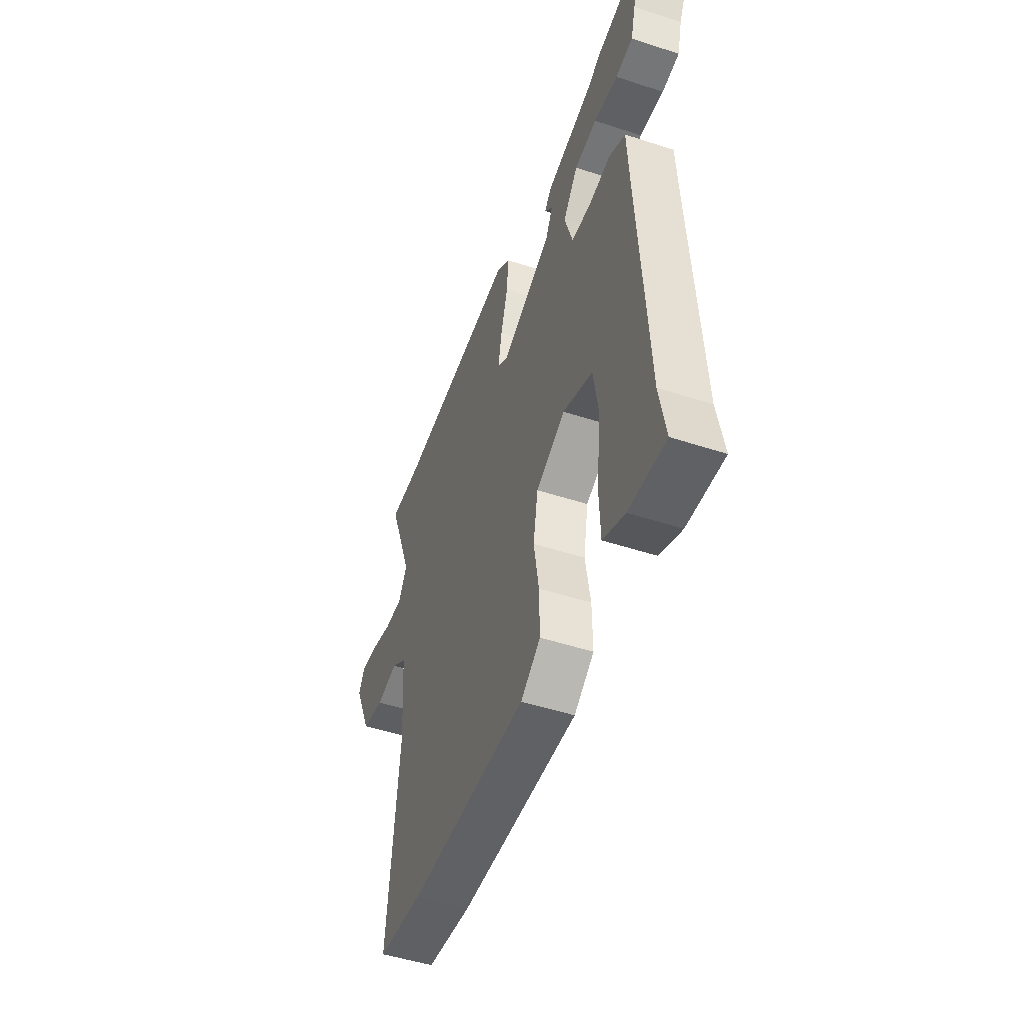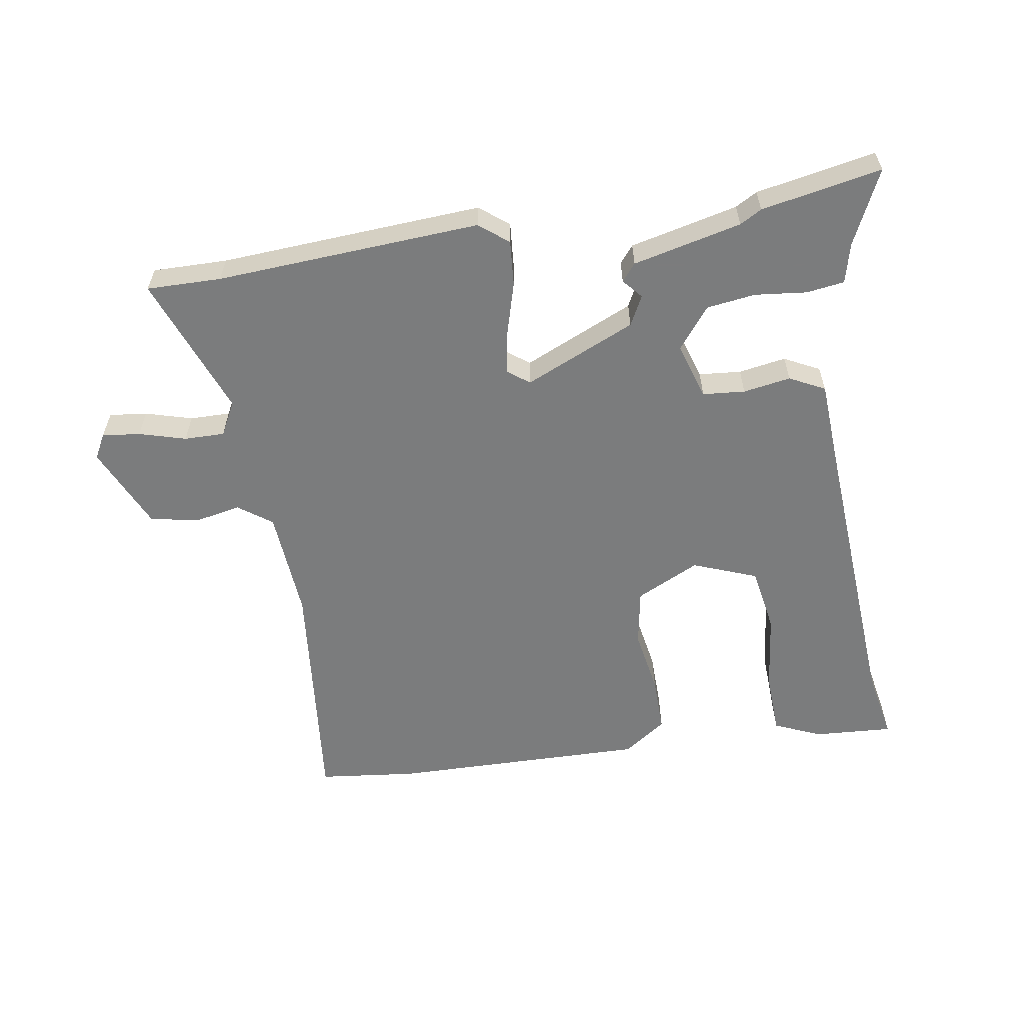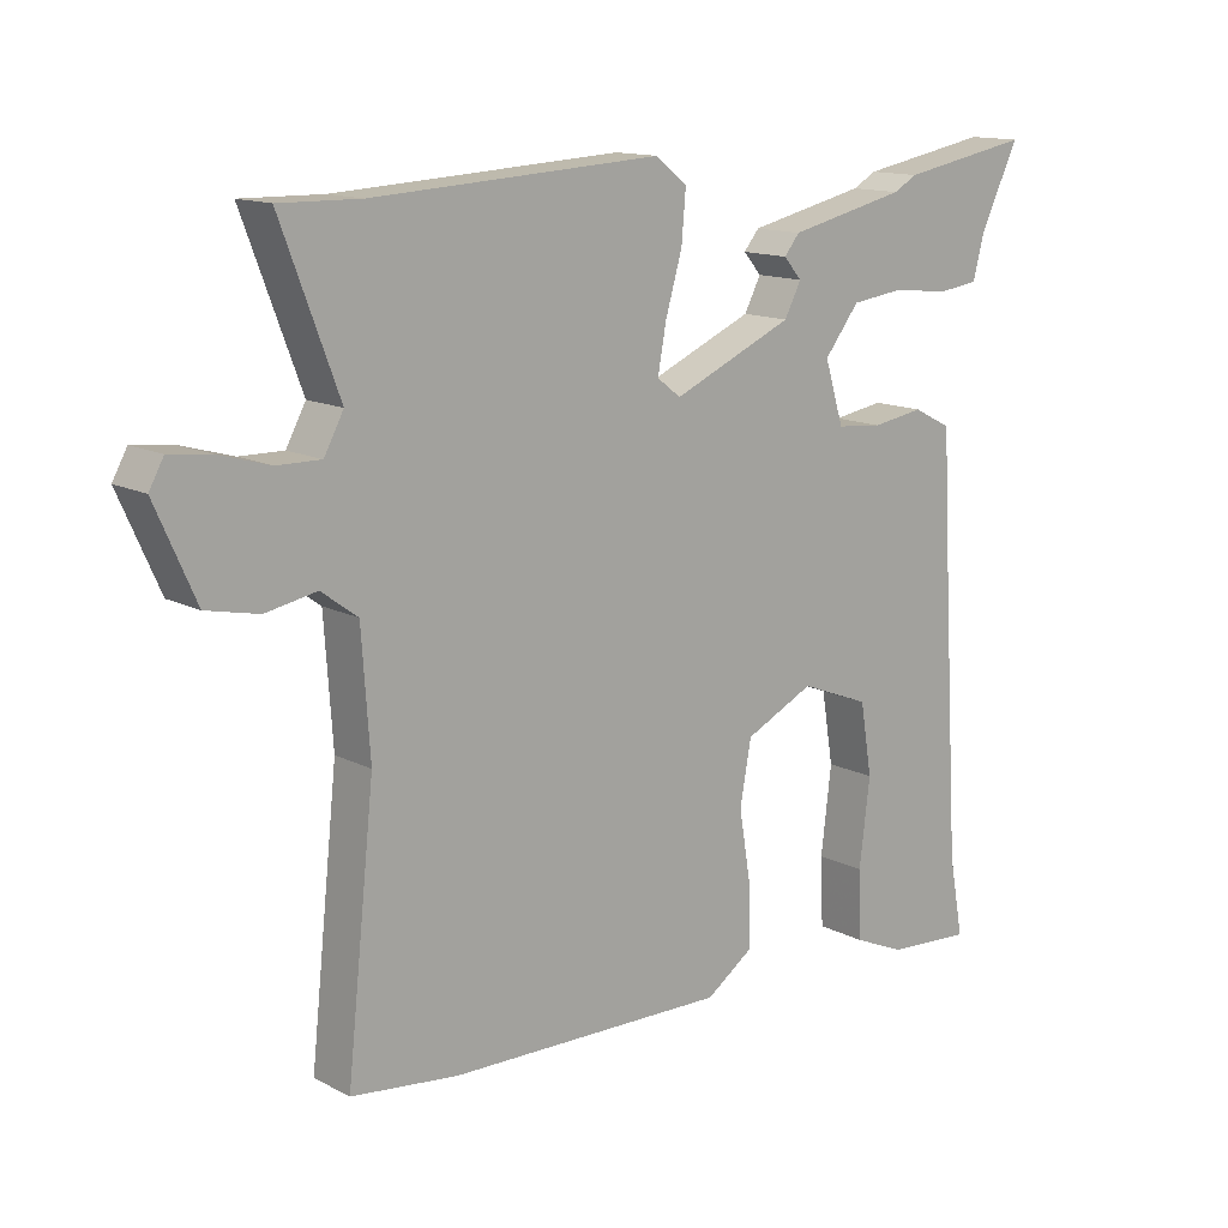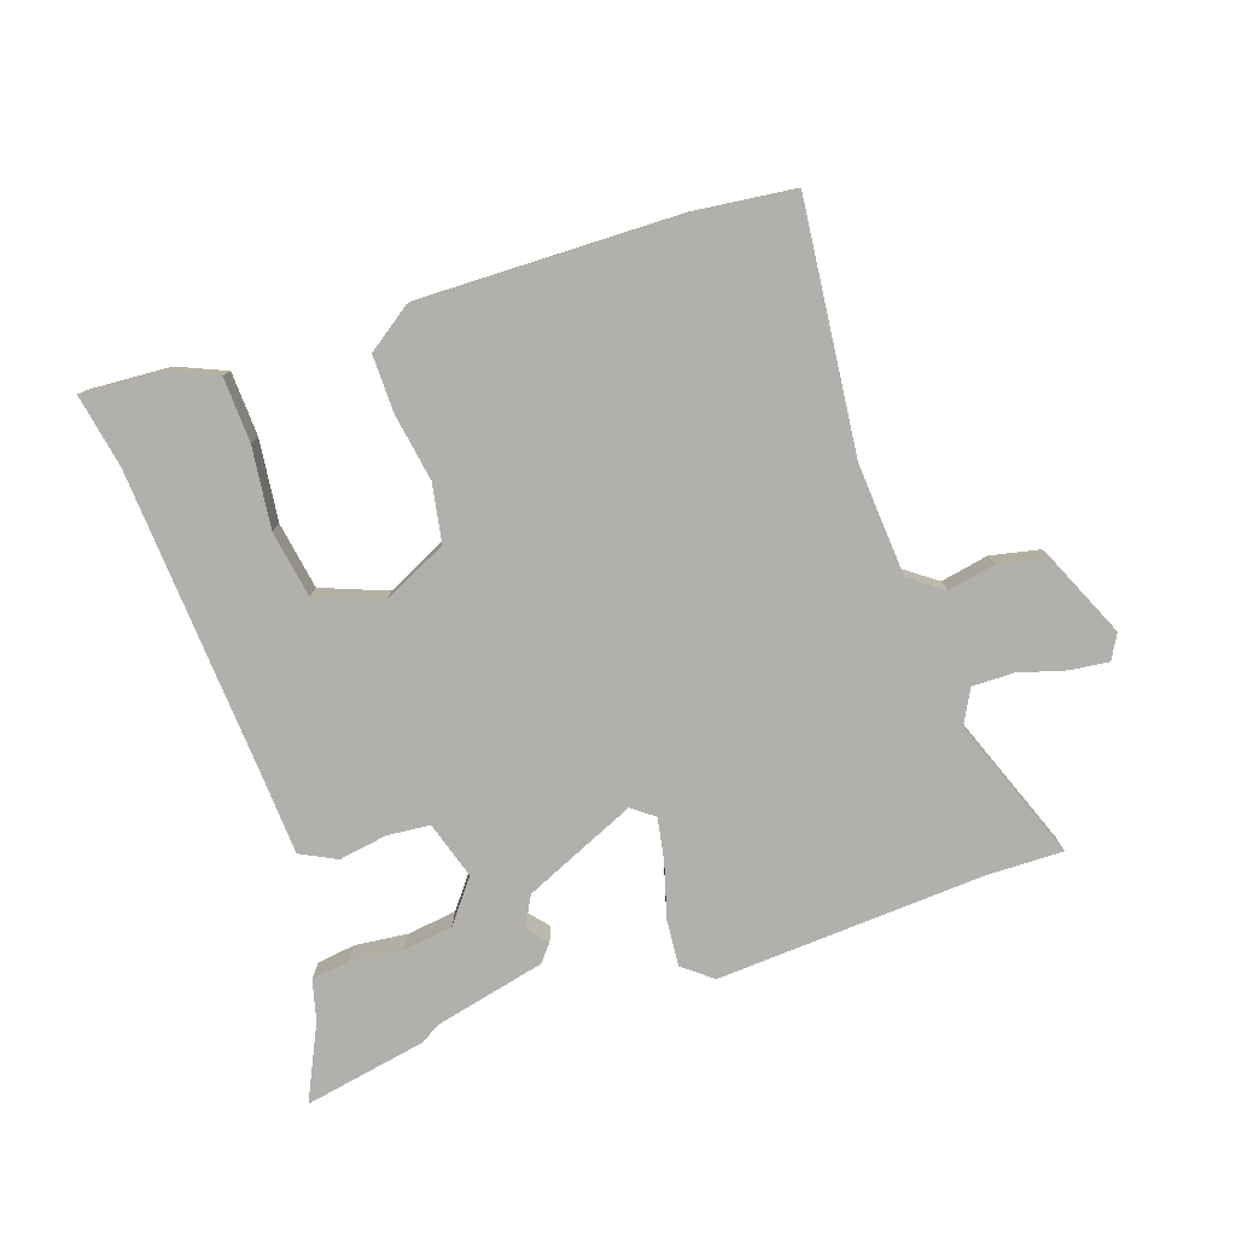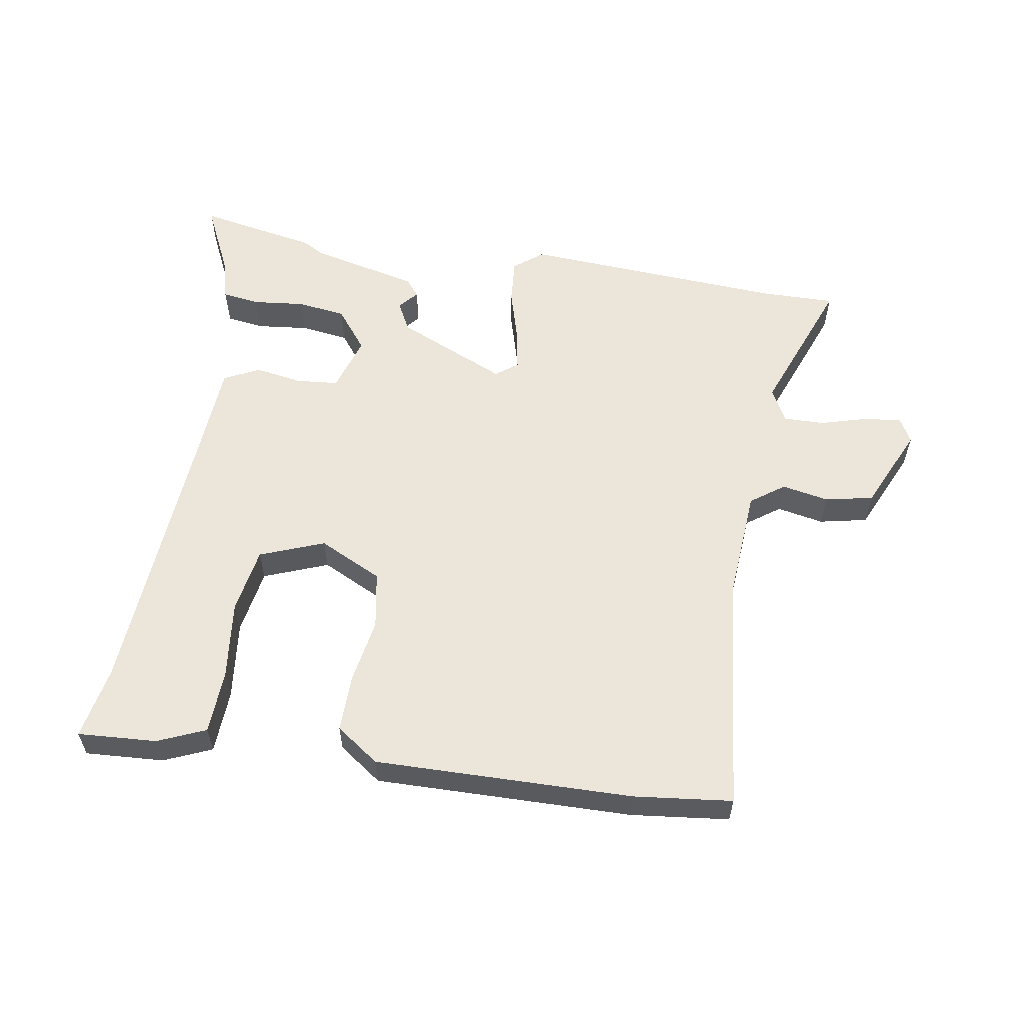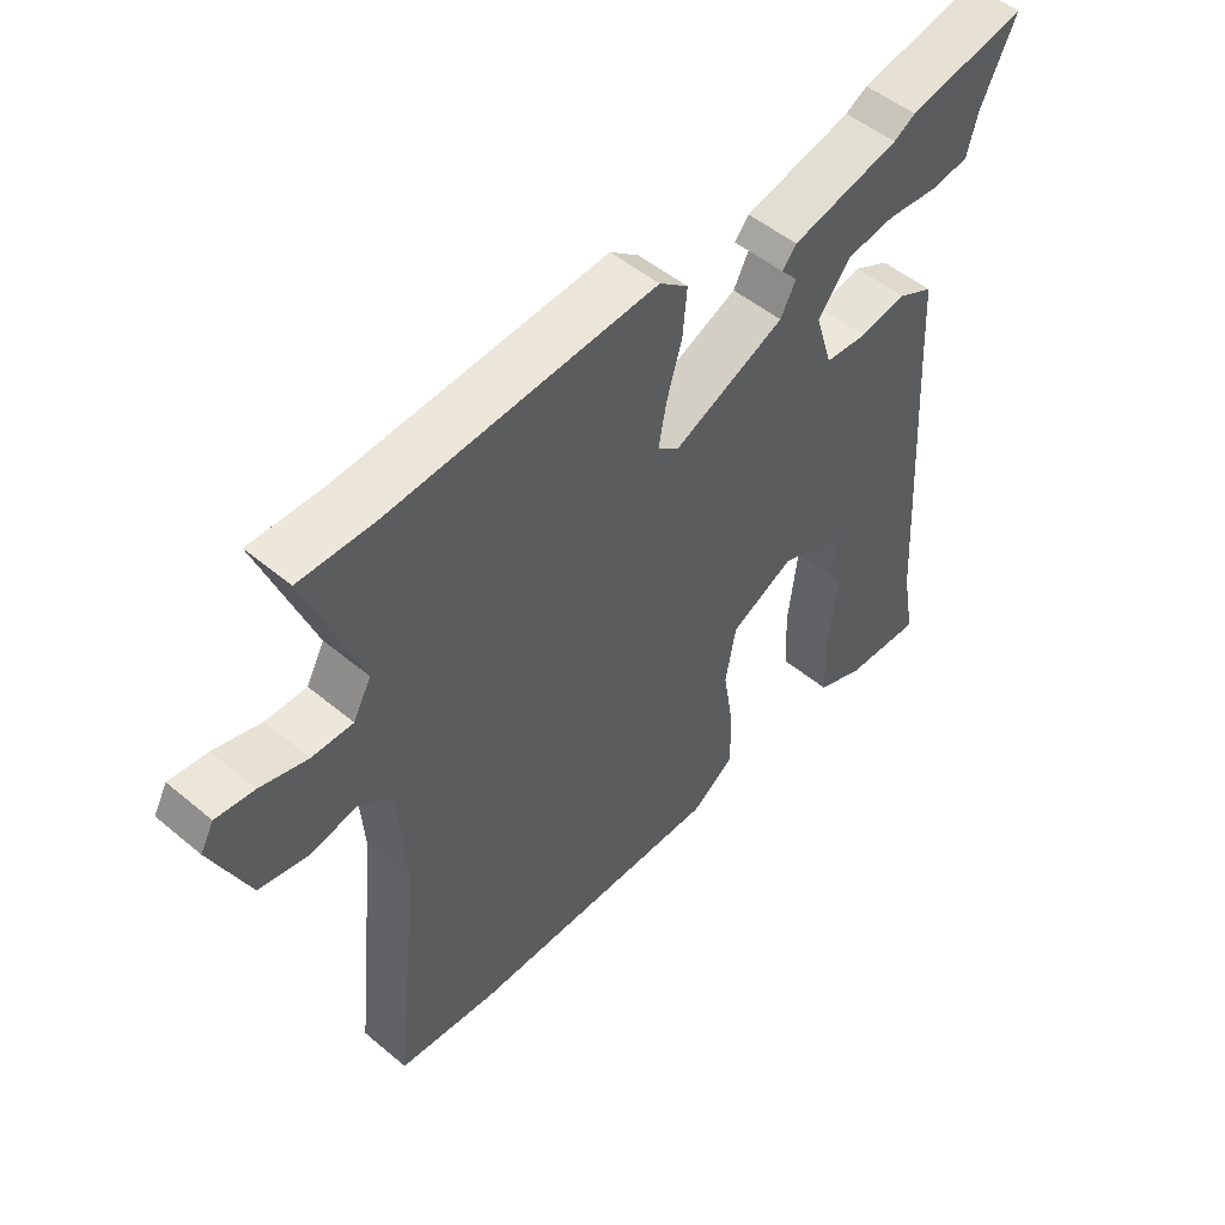
<metadata>
{"format":"obj","ext":"obj","renderer":"f3d","projection":"perspective","resolution":1024,"background":"white","views":[{"elev":-49.2,"azim":70.1,"up":"+Z"},{"elev":-58.7,"azim":9.3,"up":"+Y"},{"elev":13.7,"azim":-41.2,"up":"+Z"},{"elev":-78.8,"azim":-161.2,"up":"+Y"},{"elev":57.5,"azim":-170.5,"up":"+Y"},{"elev":50.8,"azim":-47.7,"up":"+Z"}]}
</metadata>
<code>
v 0.381 0.07 0.478
v 0.568 0.07 0.513
v 0.513 0.07 0.398
v 0.497 0.07 0.336
v 0.438 0.07 0.328
v 0.357 0.07 0.337
v 0.281 0.07 0.327
v 0.231 0.07 0.263
v 0.258 0.07 0.175
v 0.324 0.07 0.169
v 0.398 0.07 0.181
v 0.453 0.07 0.153
v 0.46 0.07 0.023
v 0.489 0.07 -0.442
v 0.51 0.07 -0.555
v 0.387 0.07 -0.547
v 0.313 0.07 -0.515
v 0.309 0.07 -0.416
v 0.324 0.07 -0.292
v 0.307 0.07 -0.189
v 0.207 0.07 -0.15
v 0.108 0.07 -0.198
v 0.092 0.07 -0.287
v 0.109 0.07 -0.389
v 0.11 0.07 -0.478
v 0.043 0.07 -0.525
v -0.358 0.07 -0.517
v -0.511 0.07 -0.499
v -0.471 0.07 -0.123
v -0.483 0.07 0.05
v -0.535 0.07 0.088
v -0.608 0.07 0.074
v -0.683 0.07 0.09
v -0.741 0.07 0.22
v -0.72 0.07 0.258
v -0.661 0.07 0.251
v -0.588 0.07 0.23
v -0.525 0.07 0.229
v -0.497 0.07 0.281
v -0.58 0.07 0.501
v -0.464 0.07 0.499
v -0.052 0.07 0.523
v -0.007 0.07 0.487
v -0.013 0.07 0.416
v -0.037 0.07 0.333
v -0.049 0.07 0.267
v -0.015 0.07 0.241
v 0.158 0.07 0.317
v 0.182 0.07 0.363
v 0.156 0.07 0.393
v 0.178 0.07 0.42
v 0.347 0.07 0.459
v 0.381 0 0.478
v 0.568 0 0.513
v 0.513 0 0.398
v 0.497 0 0.336
v 0.438 0 0.328
v 0.357 0 0.337
v 0.281 0 0.327
v 0.231 0 0.263
v 0.258 0 0.175
v 0.324 0 0.169
v 0.398 0 0.181
v 0.453 0 0.153
v 0.46 0 0.023
v 0.489 0 -0.442
v 0.51 0 -0.555
v 0.387 0 -0.547
v 0.313 0 -0.515
v 0.309 0 -0.416
v 0.324 0 -0.292
v 0.307 0 -0.189
v 0.207 0 -0.15
v 0.108 0 -0.198
v 0.092 0 -0.287
v 0.109 0 -0.389
v 0.11 0 -0.478
v 0.043 0 -0.525
v -0.358 0 -0.517
v -0.511 0 -0.499
v -0.471 0 -0.123
v -0.483 0 0.05
v -0.535 0 0.088
v -0.608 0 0.074
v -0.683 0 0.09
v -0.741 0 0.22
v -0.72 0 0.258
v -0.661 0 0.251
v -0.588 0 0.23
v -0.525 0 0.229
v -0.497 0 0.281
v -0.58 0 0.501
v -0.464 0 0.499
v -0.052 0 0.523
v -0.007 0 0.487
v -0.013 0 0.416
v -0.037 0 0.333
v -0.049 0 0.267
v -0.015 0 0.241
v 0.158 0 0.317
v 0.182 0 0.363
v 0.156 0 0.393
v 0.178 0 0.42
v 0.347 0 0.459
f 49 50 51 52
f 1 2 3
f 52 1 3
f 49 52 3
f 48 49 3
f 47 48 3
f 43 44 45
f 42 43 45
f 41 42 45
f 41 45 46
f 40 41 46
f 39 40 46
f 38 39 46 47
f 35 36 37
f 34 35 37
f 33 34 37
f 32 33 37
f 31 32 37
f 30 31 37 38
f 27 28 29
f 26 27 29
f 25 26 29
f 24 25 29
f 23 24 29
f 22 23 29 30
f 30 38 47
f 22 30 47
f 21 22 47
f 17 18 19
f 16 17 19
f 15 16 19
f 14 15 19
f 13 14 19 20
f 13 20 21
f 12 13 21
f 11 12 21
f 10 11 21
f 3 4 5 6
f 3 6 7
f 47 3 7
f 9 10 21
f 8 9 21 47
f 7 8 47
f 104 103 102 101
f 55 54 53
f 55 53 104
f 55 104 101
f 55 101 100
f 55 100 99
f 97 96 95
f 97 95 94
f 97 94 93
f 98 97 93
f 98 93 92
f 98 92 91
f 99 98 91 90
f 89 88 87
f 89 87 86
f 89 86 85
f 89 85 84
f 89 84 83
f 90 89 83 82
f 81 80 79
f 81 79 78
f 81 78 77
f 81 77 76
f 81 76 75
f 82 81 75 74
f 99 90 82
f 99 82 74
f 99 74 73
f 71 70 69
f 71 69 68
f 71 68 67
f 71 67 66
f 72 71 66 65
f 73 72 65
f 73 65 64
f 73 64 63
f 73 63 62
f 58 57 56 55
f 59 58 55
f 59 55 99
f 73 62 61
f 99 73 61 60
f 99 60 59
f 1 53 54 2
f 2 54 55 3
f 3 55 56 4
f 4 56 57 5
f 5 57 58 6
f 6 58 59 7
f 7 59 60 8
f 8 60 61 9
f 9 61 62 10
f 10 62 63 11
f 11 63 64 12
f 12 64 65 13
f 13 65 66 14
f 14 66 67 15
f 15 67 68 16
f 16 68 69 17
f 17 69 70 18
f 18 70 71 19
f 19 71 72 20
f 20 72 73 21
f 21 73 74 22
f 22 74 75 23
f 23 75 76 24
f 24 76 77 25
f 25 77 78 26
f 26 78 79 27
f 27 79 80 28
f 28 80 81 29
f 29 81 82 30
f 30 82 83 31
f 31 83 84 32
f 32 84 85 33
f 33 85 86 34
f 34 86 87 35
f 35 87 88 36
f 36 88 89 37
f 37 89 90 38
f 38 90 91 39
f 39 91 92 40
f 40 92 93 41
f 41 93 94 42
f 42 94 95 43
f 43 95 96 44
f 44 96 97 45
f 45 97 98 46
f 46 98 99 47
f 47 99 100 48
f 48 100 101 49
f 49 101 102 50
f 50 102 103 51
f 51 103 104 52
f 52 104 53 1

</code>
